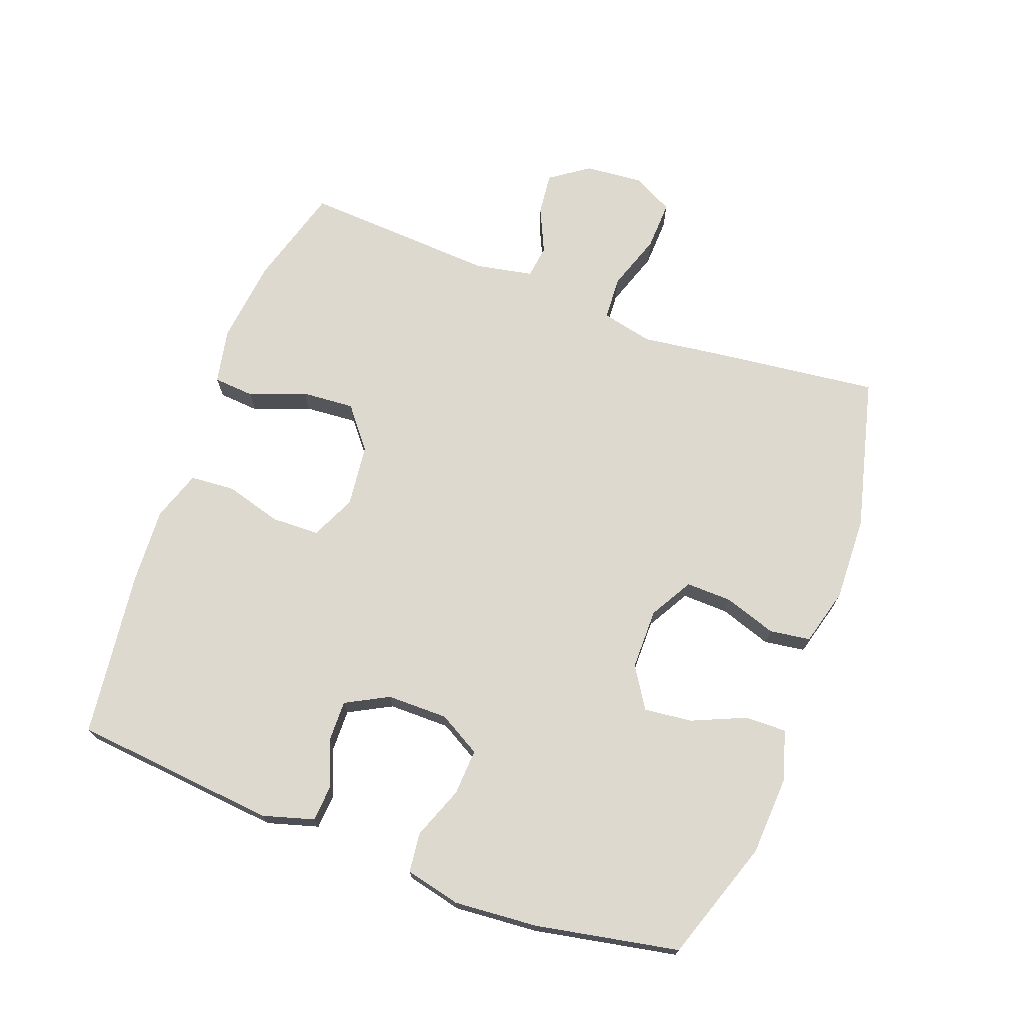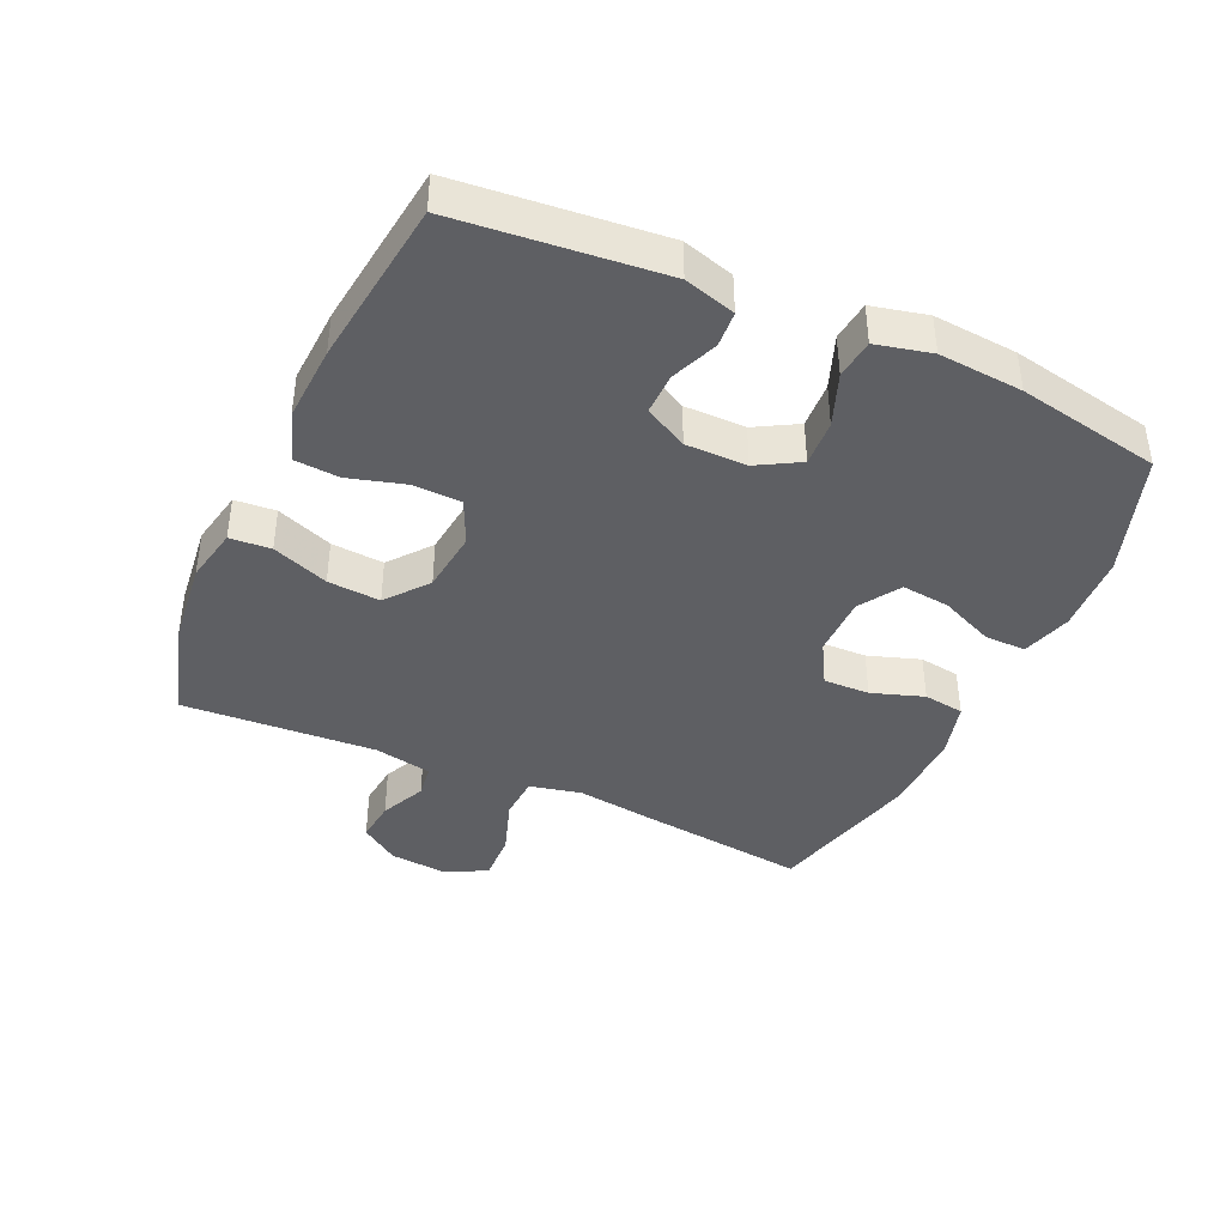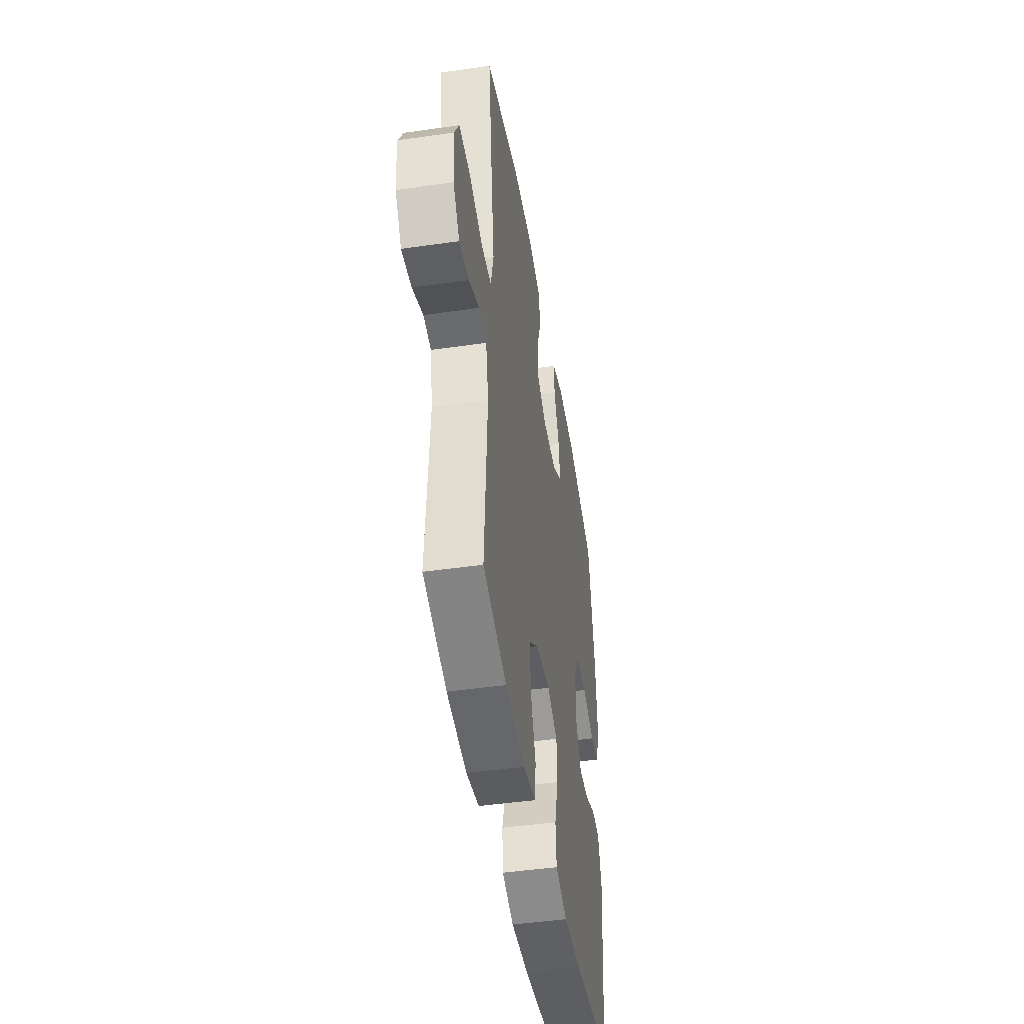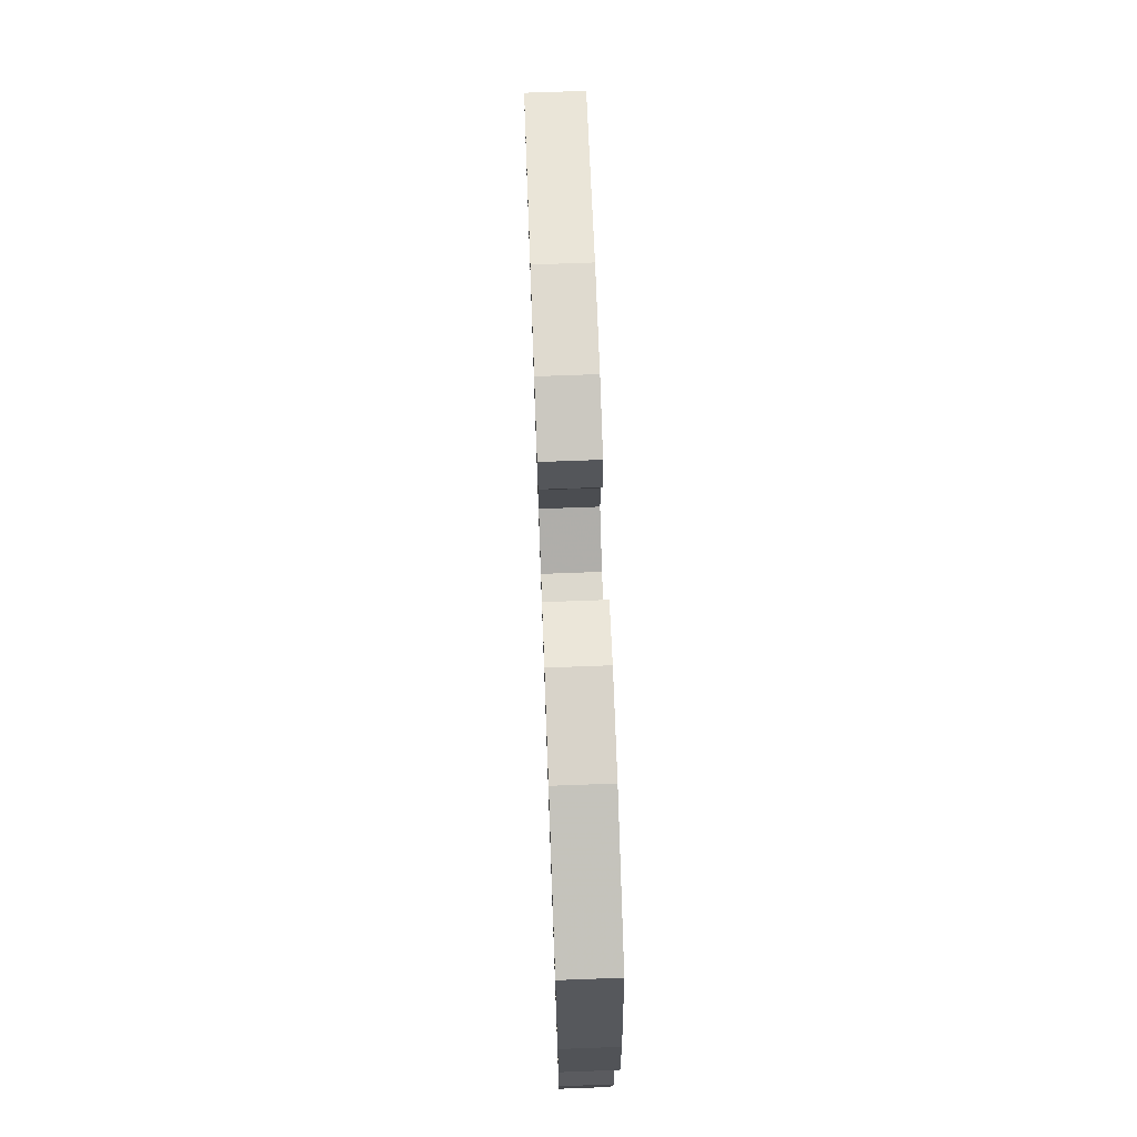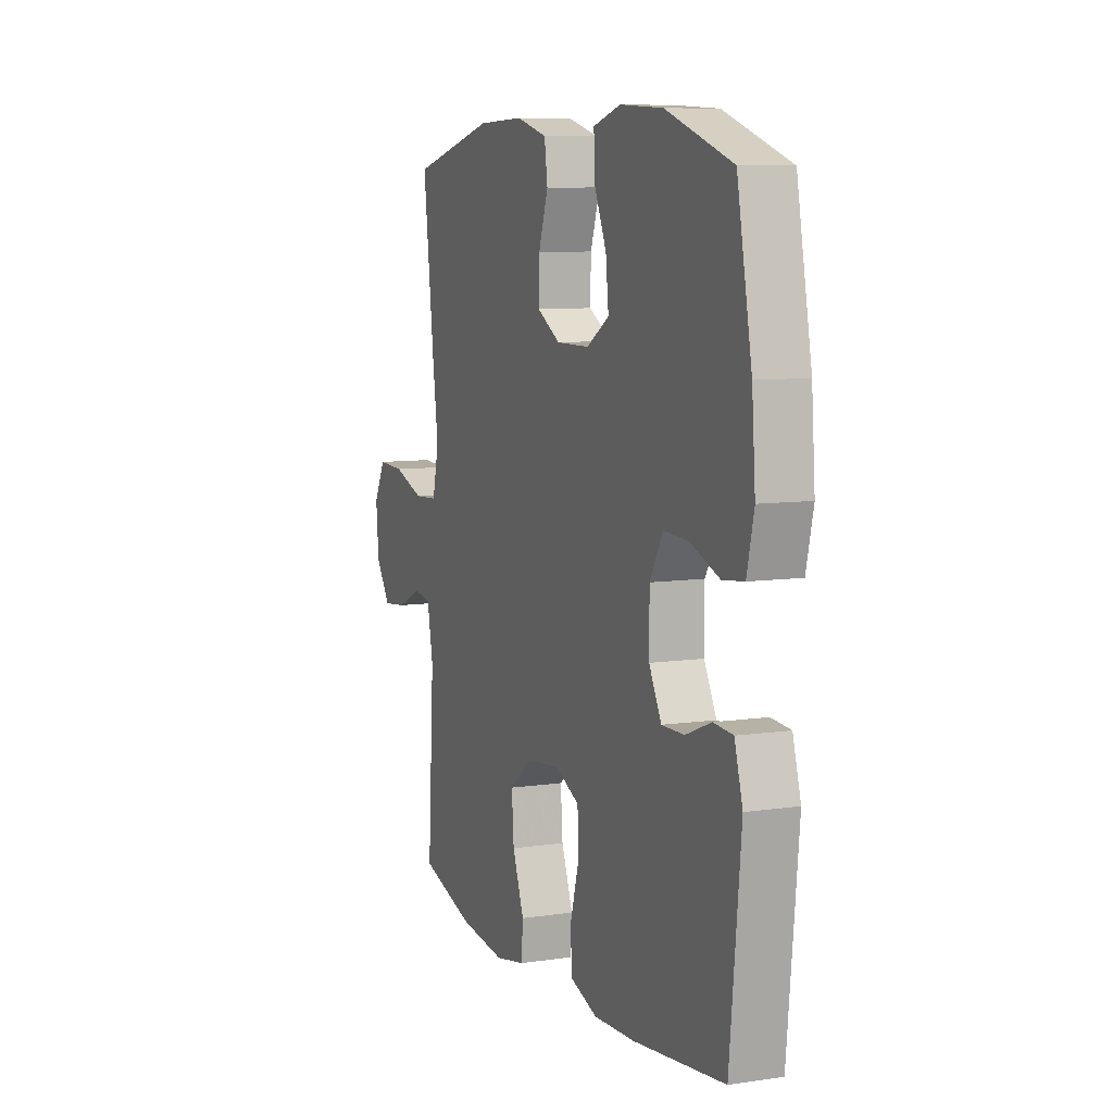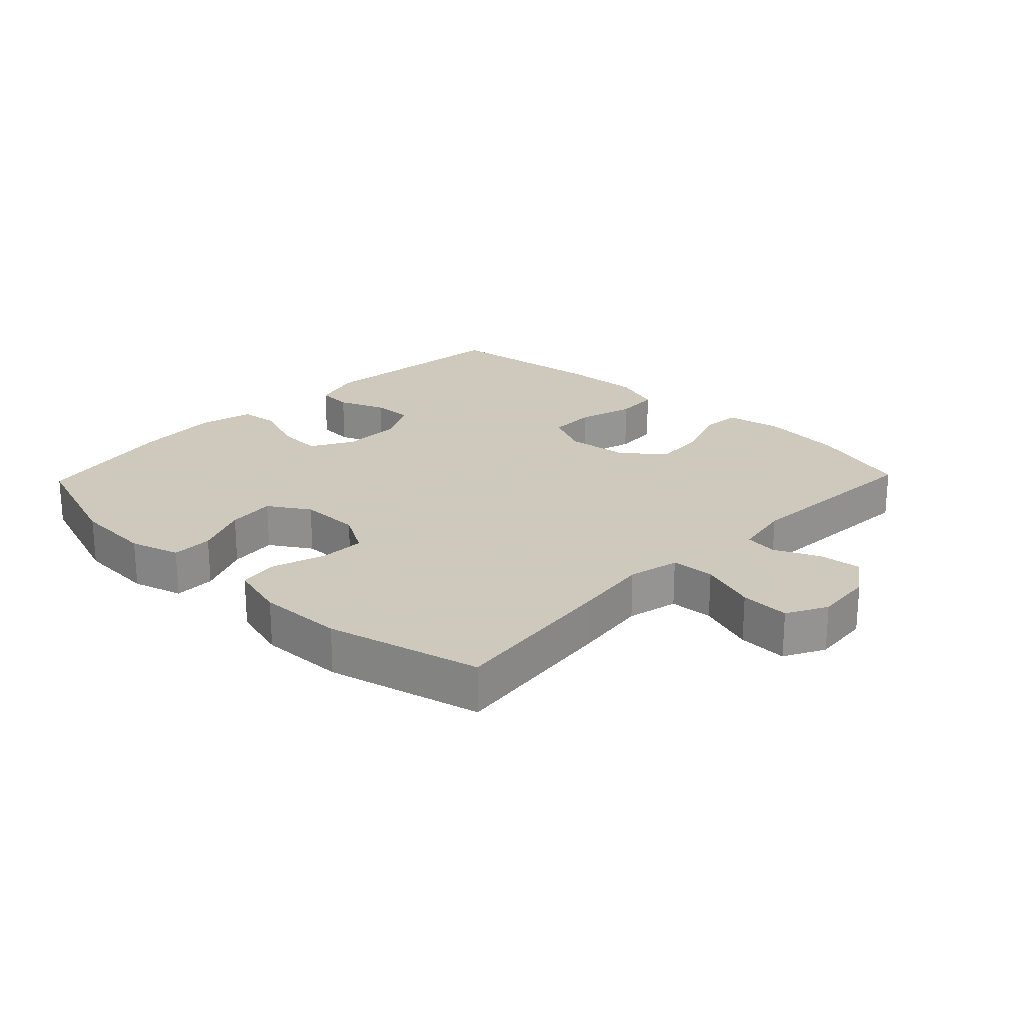
<metadata>
{"format":"obj","ext":"obj","renderer":"f3d","projection":"perspective","resolution":1024,"background":"white","views":[{"elev":71.7,"azim":-69.7,"up":"+Y"},{"elev":-40.9,"azim":-114.5,"up":"+Y"},{"elev":-45.8,"azim":99.4,"up":"+Z"},{"elev":72.6,"azim":-92.1,"up":"+Z"},{"elev":8.3,"azim":-111.9,"up":"+Z"},{"elev":22.6,"azim":43.8,"up":"+Y"}]}
</metadata>
<code>
v -0.5 0.07 0.5
v -0.313 0.07 0.564
v -0.191 0.07 0.571
v -0.114 0.07 0.548
v -0.115 0.07 0.484
v -0.151 0.07 0.401
v -0.159 0.07 0.327
v -0.096 0.07 0.287
v -0.002 0.07 0.287
v 0.064 0.07 0.325
v 0.062 0.07 0.396
v 0.035 0.07 0.476
v 0.044 0.07 0.539
v 0.132 0.07 0.563
v 0.263 0.07 0.559
v 0.5 0.07 0.5
v 0.469 0.07 0.238
v 0.453 0.07 0.118
v 0.471 0.07 0.039
v 0.538 0.07 0.035
v 0.626 0.07 0.065
v 0.702 0.07 0.068
v 0.735 0.07 0.006
v 0.727 0.07 -0.084
v 0.685 0.07 -0.144
v 0.62 0.07 -0.137
v 0.55 0.07 -0.105
v 0.499 0.07 -0.112
v 0.482 0.07 -0.201
v 0.5 0.07 -0.5
v 0.345 0.07 -0.545
v 0.214 0.07 -0.56
v 0.129 0.07 -0.543
v 0.124 0.07 -0.48
v 0.157 0.07 -0.393
v 0.163 0.07 -0.312
v 0.099 0.07 -0.261
v 0.003 0.07 -0.25
v -0.066 0.07 -0.282
v -0.068 0.07 -0.356
v -0.043 0.07 -0.443
v -0.048 0.07 -0.512
v -0.125 0.07 -0.538
v -0.242 0.07 -0.532
v -0.5 0.07 -0.5
v -0.531 0.07 -0.185
v -0.508 0.07 -0.106
v -0.453 0.07 -0.102
v -0.381 0.07 -0.131
v -0.317 0.07 -0.132
v -0.282 0.07 -0.066
v -0.282 0.07 0.028
v -0.319 0.07 0.093
v -0.39 0.07 0.089
v -0.471 0.07 0.058
v -0.532 0.07 0.065
v -0.552 0.07 0.15
v -0.542 0.07 0.279
v -0.5 0 0.5
v -0.313 0 0.564
v -0.191 0 0.571
v -0.114 0 0.548
v -0.115 0 0.484
v -0.151 0 0.401
v -0.159 0 0.327
v -0.096 0 0.287
v -0.002 0 0.287
v 0.064 0 0.325
v 0.062 0 0.396
v 0.035 0 0.476
v 0.044 0 0.539
v 0.132 0 0.563
v 0.263 0 0.559
v 0.5 0 0.5
v 0.469 0 0.238
v 0.453 0 0.118
v 0.471 0 0.039
v 0.538 0 0.035
v 0.626 0 0.065
v 0.702 0 0.068
v 0.735 0 0.006
v 0.727 0 -0.084
v 0.685 0 -0.144
v 0.62 0 -0.137
v 0.55 0 -0.105
v 0.499 0 -0.112
v 0.482 0 -0.201
v 0.5 0 -0.5
v 0.345 0 -0.545
v 0.214 0 -0.56
v 0.129 0 -0.543
v 0.124 0 -0.48
v 0.157 0 -0.393
v 0.163 0 -0.312
v 0.099 0 -0.261
v 0.003 0 -0.25
v -0.066 0 -0.282
v -0.068 0 -0.356
v -0.043 0 -0.443
v -0.048 0 -0.512
v -0.125 0 -0.538
v -0.242 0 -0.532
v -0.5 0 -0.5
v -0.531 0 -0.185
v -0.508 0 -0.106
v -0.453 0 -0.102
v -0.381 0 -0.131
v -0.317 0 -0.132
v -0.282 0 -0.066
v -0.282 0 0.028
v -0.319 0 0.093
v -0.39 0 0.089
v -0.471 0 0.058
v -0.532 0 0.065
v -0.552 0 0.15
v -0.542 0 0.279
f 54 55 56 57
f 53 54 57 58
f 46 47 48 49
f 46 49 50
f 45 46 50
f 44 45 50 51
f 40 41 42 43
f 39 40 43 44
f 32 33 34 35
f 32 35 36
f 29 30 31 32
f 28 29 32 36
f 24 25 26 27
f 22 23 24 27
f 20 21 22 27
f 19 20 27 28
f 18 19 28 36
f 11 12 13 14
f 10 11 14 15
f 3 4 5 6
f 3 6 7
f 2 3 7
f 53 58 1 2
f 52 53 2 7
f 39 44 51 52
f 38 39 52 7
f 37 38 7 8
f 36 37 8 9
f 18 36 9 10
f 16 17 18
f 10 15 16 18
f 115 114 113 112
f 116 115 112 111
f 107 106 105 104
f 108 107 104
f 108 104 103
f 109 108 103 102
f 101 100 99 98
f 102 101 98 97
f 93 92 91 90
f 94 93 90
f 90 89 88 87
f 94 90 87 86
f 85 84 83 82
f 85 82 81 80
f 85 80 79 78
f 86 85 78 77
f 94 86 77 76
f 72 71 70 69
f 73 72 69 68
f 64 63 62 61
f 65 64 61
f 65 61 60
f 60 59 116 111
f 65 60 111 110
f 110 109 102 97
f 65 110 97 96
f 66 65 96 95
f 67 66 95 94
f 68 67 94 76
f 76 75 74
f 76 74 73 68
f 1 59 60 2
f 2 60 61 3
f 3 61 62 4
f 4 62 63 5
f 5 63 64 6
f 6 64 65 7
f 7 65 66 8
f 8 66 67 9
f 9 67 68 10
f 10 68 69 11
f 11 69 70 12
f 12 70 71 13
f 13 71 72 14
f 14 72 73 15
f 15 73 74 16
f 16 74 75 17
f 17 75 76 18
f 18 76 77 19
f 19 77 78 20
f 20 78 79 21
f 21 79 80 22
f 22 80 81 23
f 23 81 82 24
f 24 82 83 25
f 25 83 84 26
f 26 84 85 27
f 27 85 86 28
f 28 86 87 29
f 29 87 88 30
f 30 88 89 31
f 31 89 90 32
f 32 90 91 33
f 33 91 92 34
f 34 92 93 35
f 35 93 94 36
f 36 94 95 37
f 37 95 96 38
f 38 96 97 39
f 39 97 98 40
f 40 98 99 41
f 41 99 100 42
f 42 100 101 43
f 43 101 102 44
f 44 102 103 45
f 45 103 104 46
f 46 104 105 47
f 47 105 106 48
f 48 106 107 49
f 49 107 108 50
f 50 108 109 51
f 51 109 110 52
f 52 110 111 53
f 53 111 112 54
f 54 112 113 55
f 55 113 114 56
f 56 114 115 57
f 57 115 116 58
f 58 116 59 1

</code>
